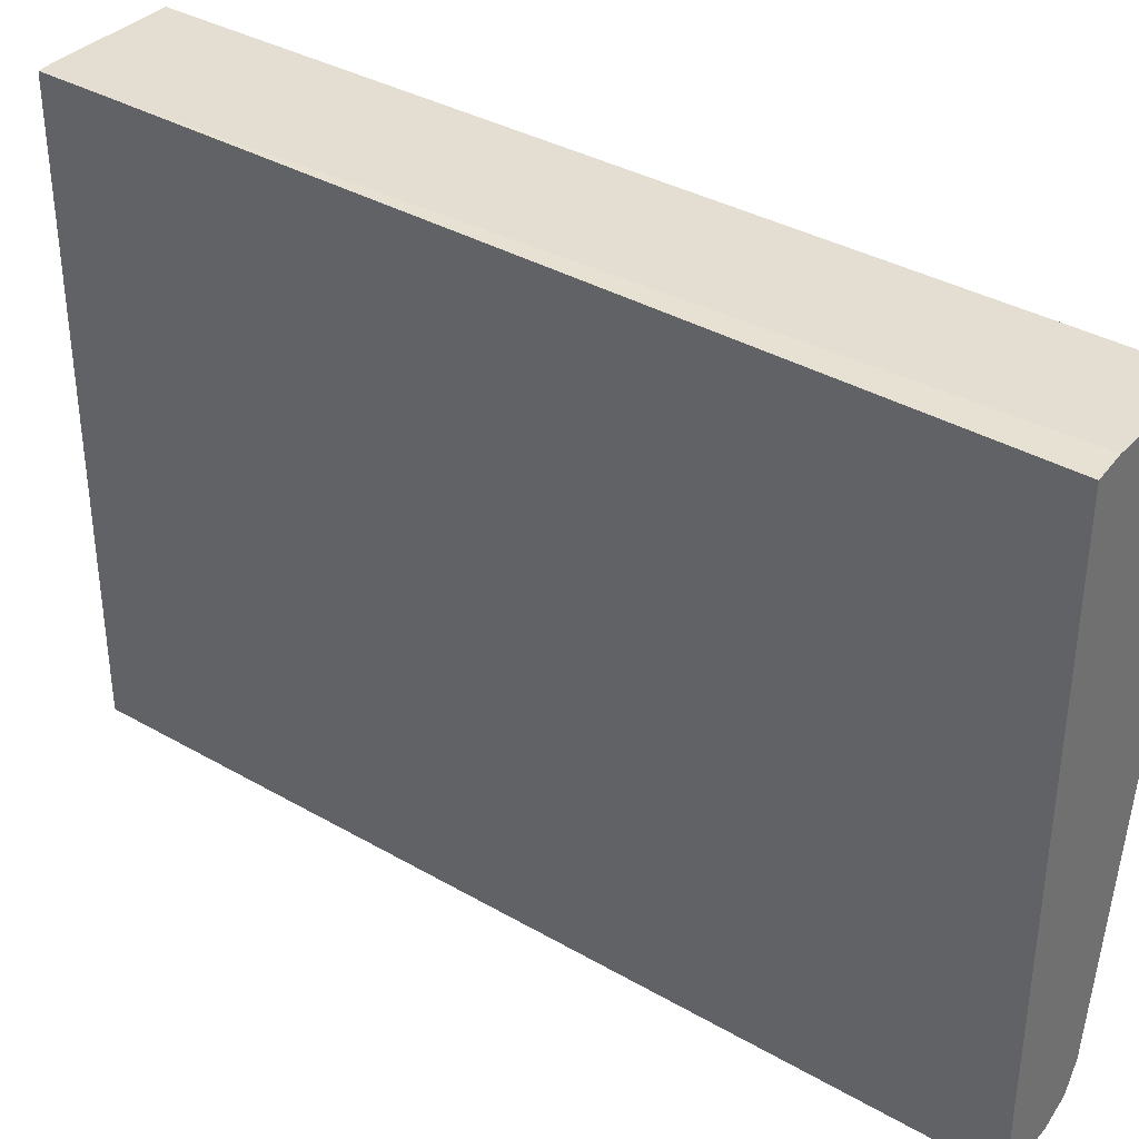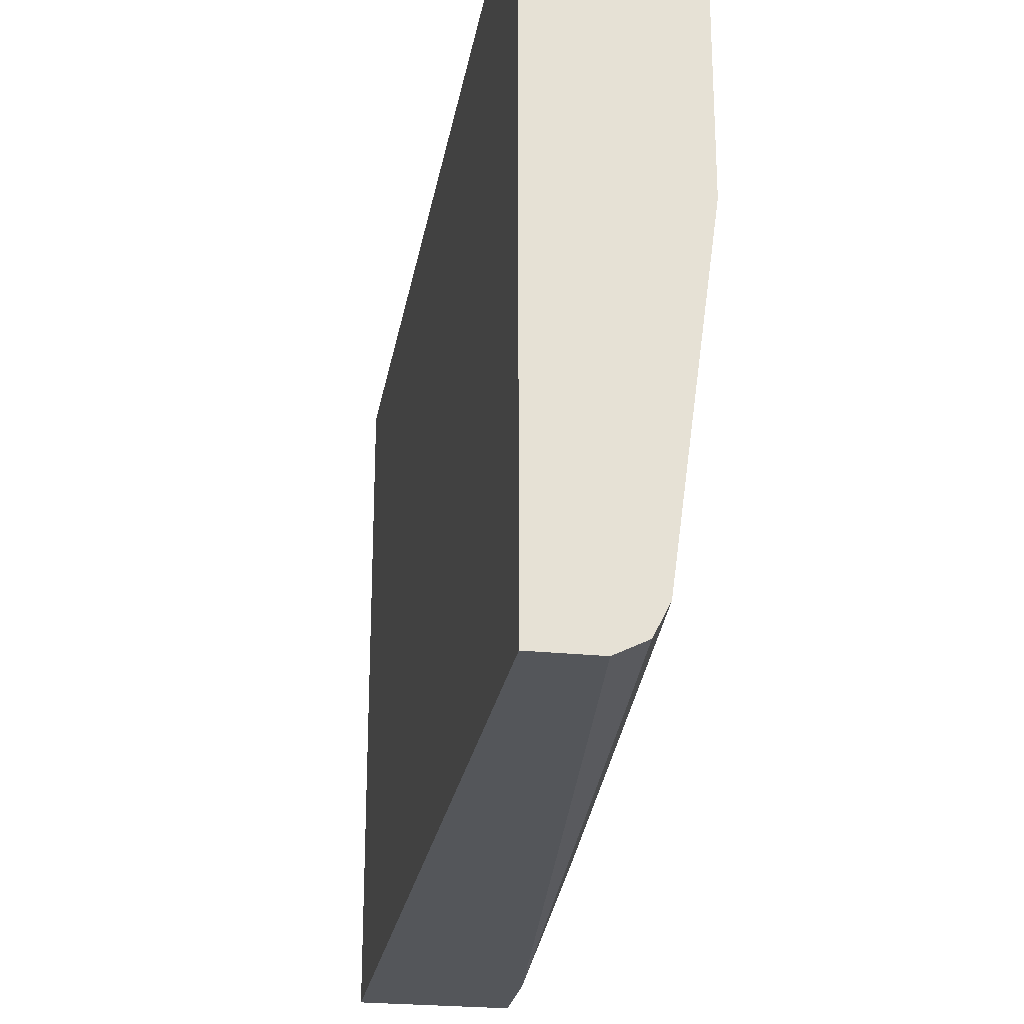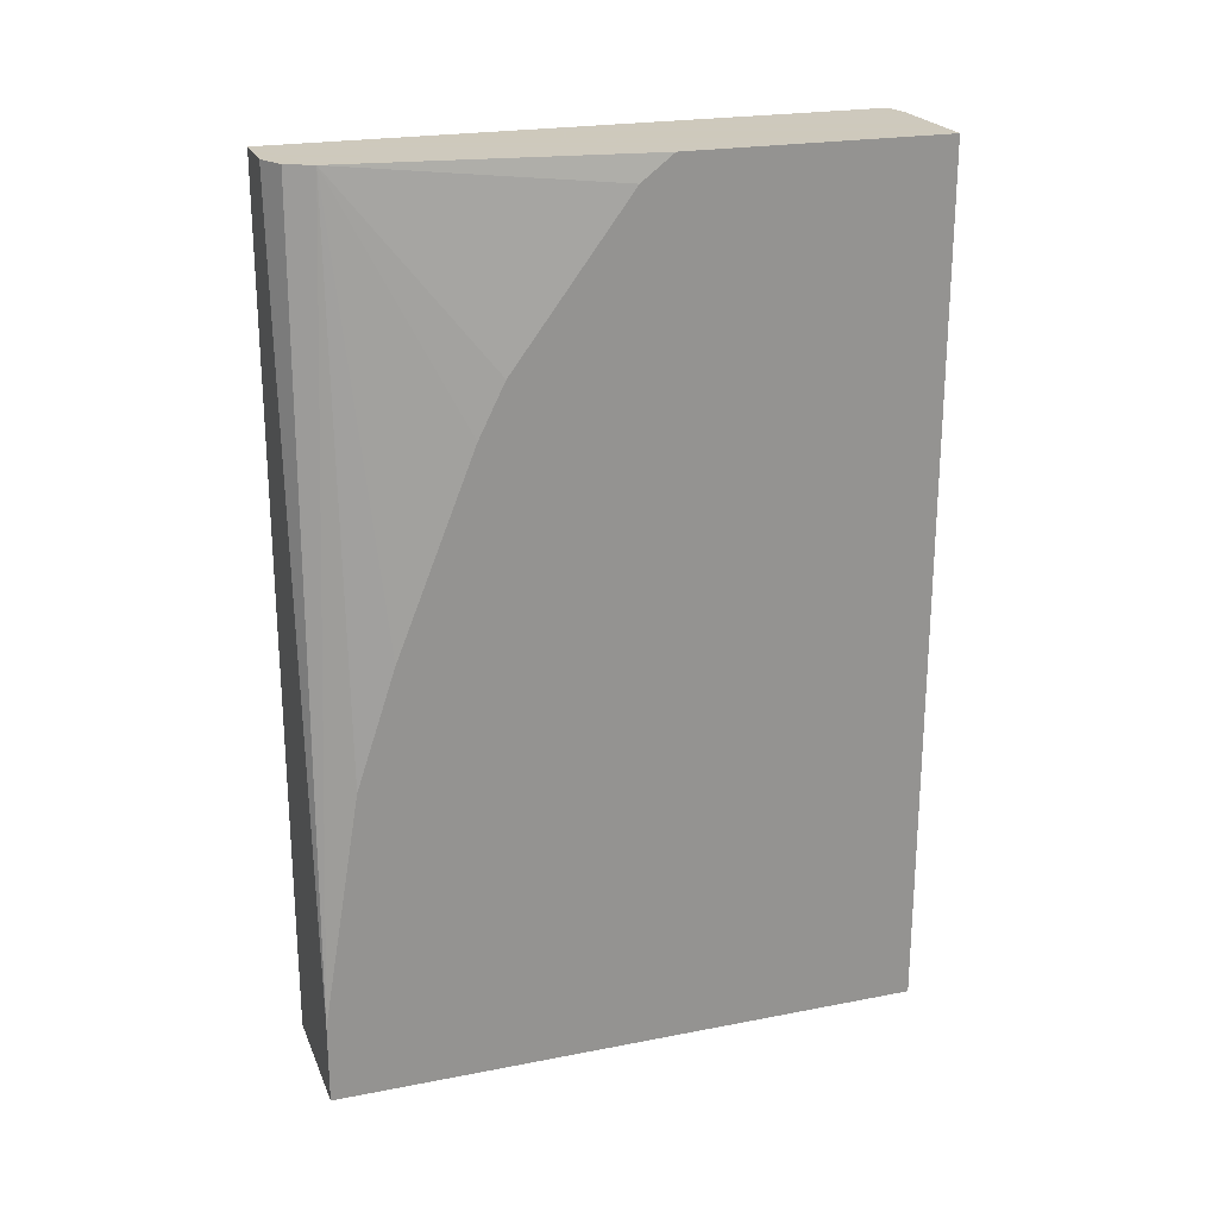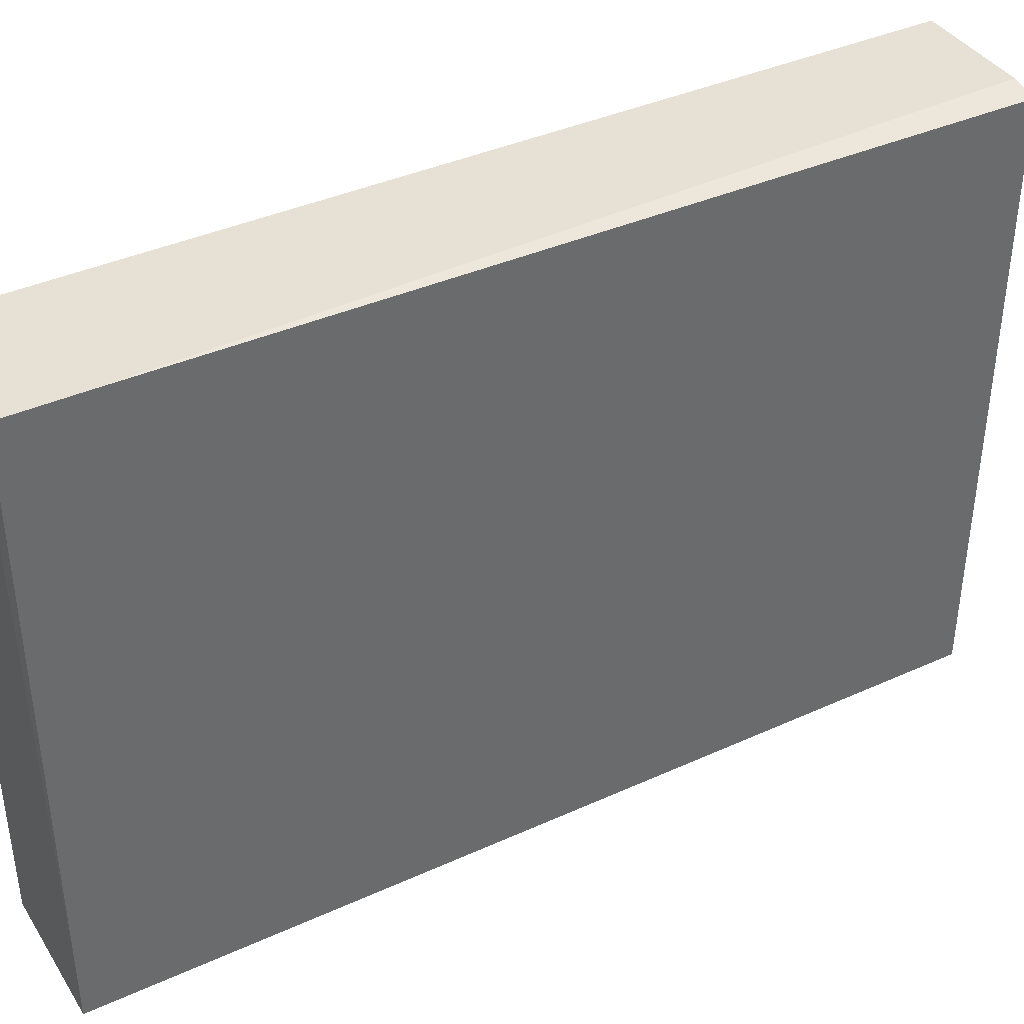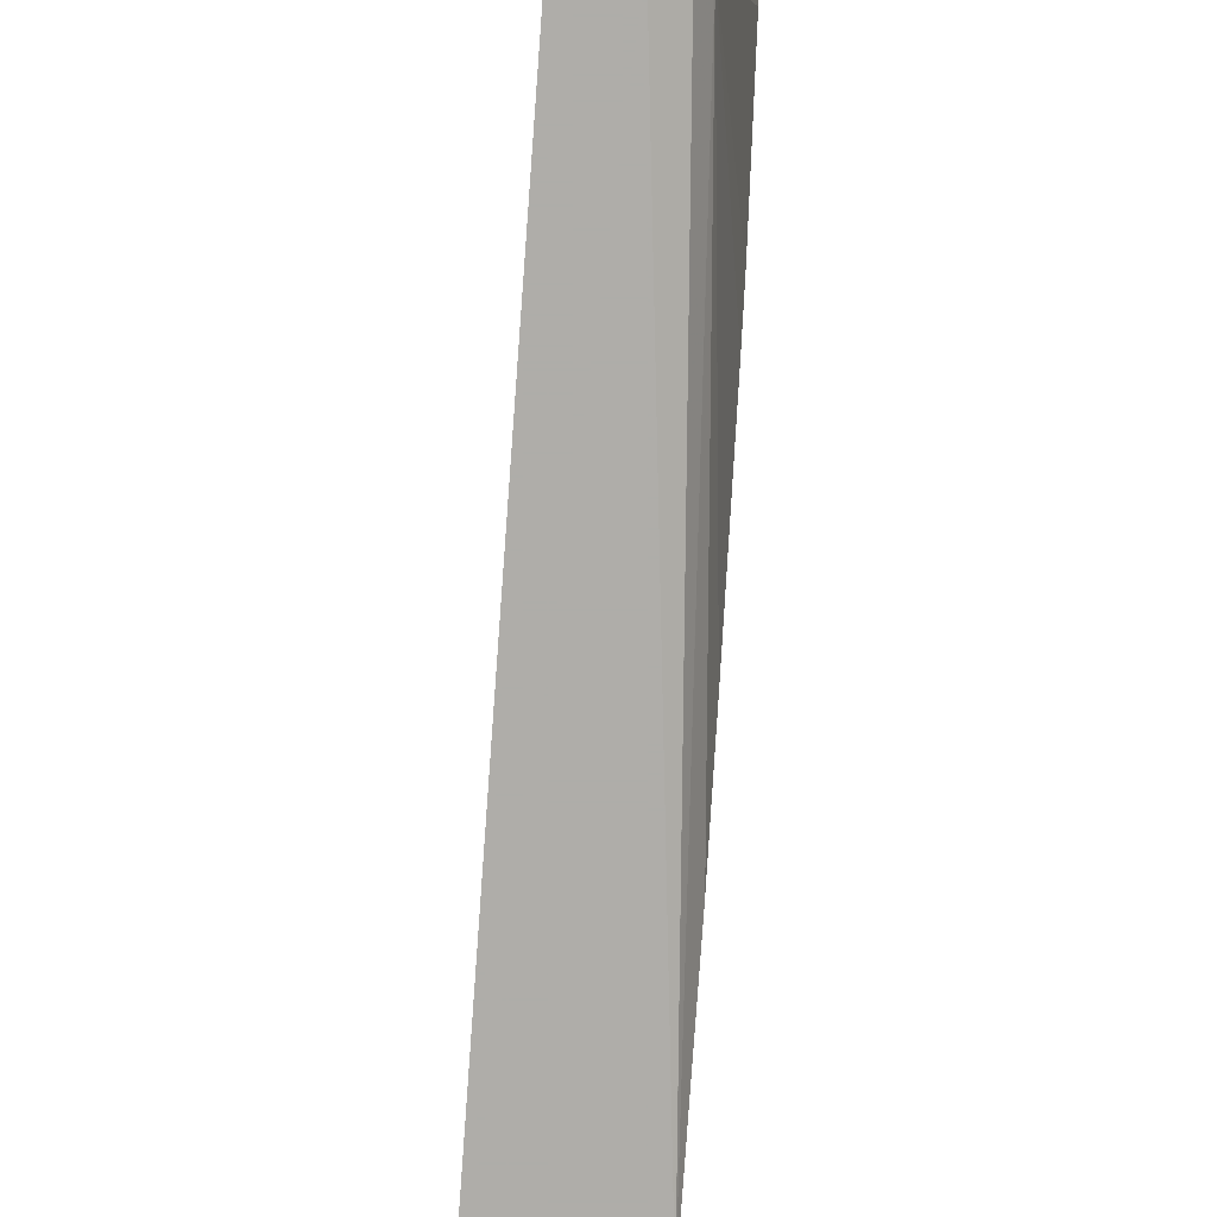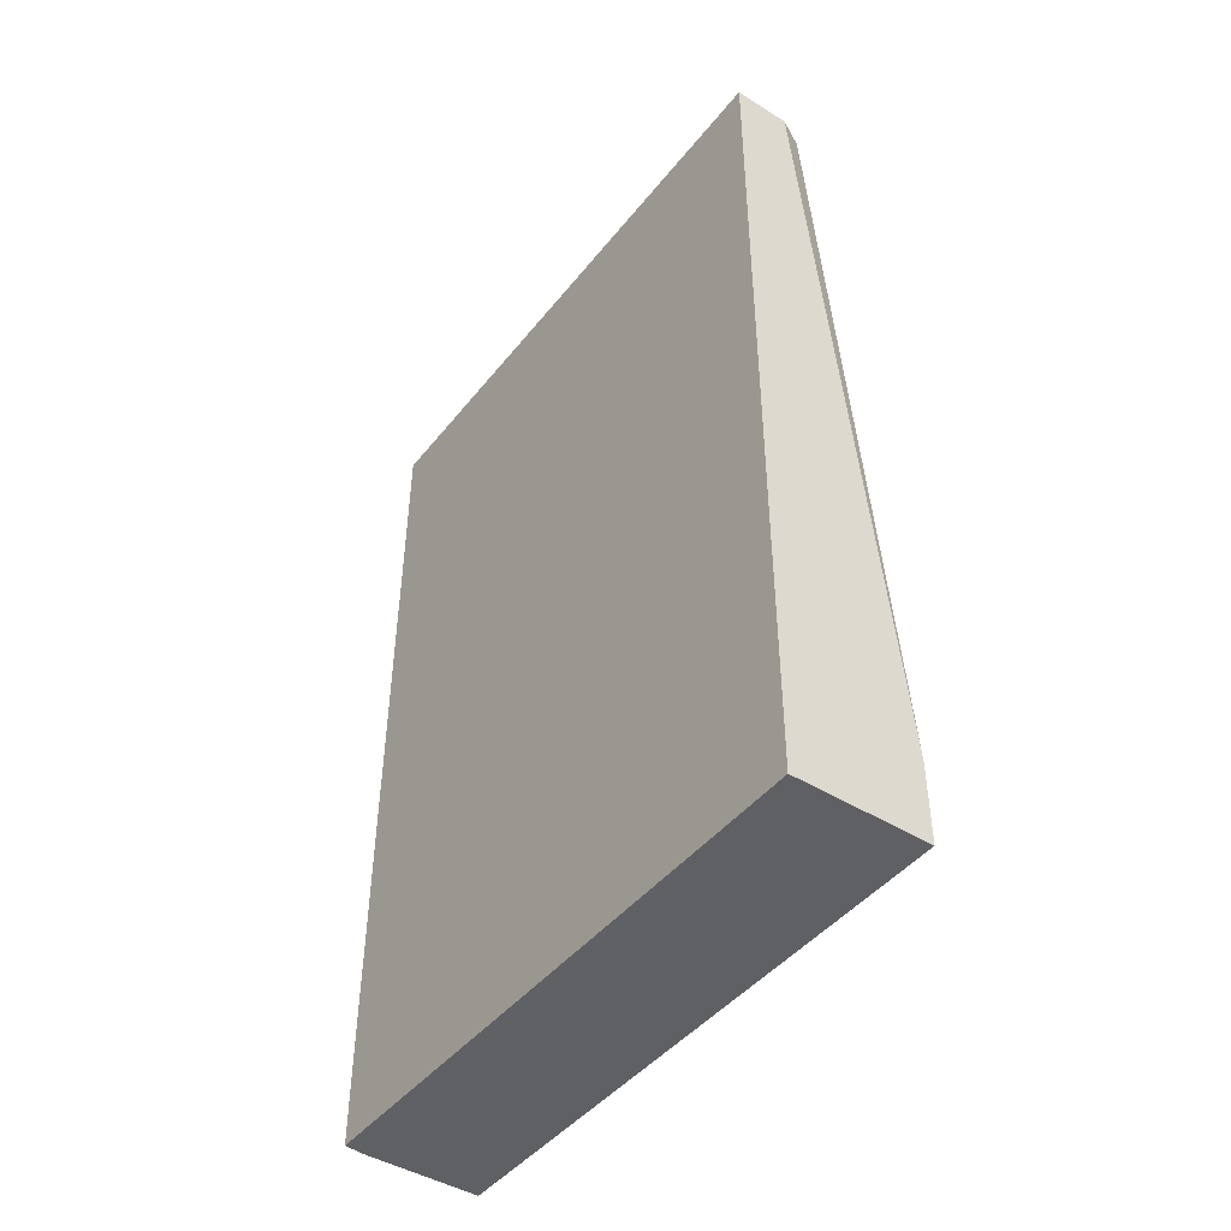
<metadata>
{"format":"obj","ext":"obj","renderer":"f3d","projection":"perspective","resolution":1024,"background":"white","views":[{"elev":36.1,"azim":127.0,"up":"+Z"},{"elev":-25.1,"azim":170.6,"up":"+Z"},{"elev":22.6,"azim":-108.5,"up":"+Y"},{"elev":39.3,"azim":60.5,"up":"+Z"},{"elev":-77.2,"azim":175.7,"up":"+Z"},{"elev":-44.8,"azim":144.2,"up":"+Y"}]}
</metadata>
<code>
v 0.3717 -0.0005197 -0.6099
v 0.3717 -0.0005197 -0.5963
v 0.3253 -0.0005197 -0.6099
v 0.3717 0.2976 -0.6099
v 0.3717 5.57e-06 -0.405
v 0.3649 -0.0005197 -0.405
v 0.3253 -0.0005197 -0.6011
v 0.3253 -0.0004905 -0.6099
v 0.3524 0.2976 -0.6099
v 0.3717 0.2976 -0.4066
v 0.3717 0.02397 -0.405
v 0.3253 -0.0005197 -0.405
v 0.3253 0.01358 -0.6099
v 0.3433 0.2976 -0.6054
v 0.3253 0.02712 -0.6099
v 0.3628 0.2976 -0.405
v 0.3253 0.2976 -0.405
v 0.3253 0.02712 -0.6099
v 0.339 0.2976 -0.5967
v 0.3253 0.2976 -0.495
v 0.3253 0.1085 -0.5963
v 0.3388 0.2976 -0.5963
v 0.3253 0.2891 -0.506
v 0.3253 0.1491 -0.5828
v 0.3253 0.2168 -0.5557
v 0.3253 0.2259 -0.5512
v 0.3253 0.2349 -0.5466
f 7 13 8
f 7 17 20
f 7 20 23
f 7 23 27
f 7 27 26
f 7 26 25
f 7 25 24
f 7 24 21
f 7 21 18
f 7 18 13
f 9 15 14
f 7 12 17
f 13 18 15
f 14 15 18
f 14 18 19
f 18 21 22
f 18 22 19
f 20 22 23
f 21 24 22
f 22 25 26
f 22 26 27
f 22 27 23
f 22 24 25
f 10 16 11
f 5 12 6
f 3 7 8
f 5 16 17
f 5 17 12
f 1 2 6
f 1 6 12
f 1 12 7
f 1 7 3
f 1 3 8
f 1 8 13
f 1 15 9
f 1 9 4
f 1 4 10
f 1 10 11
f 1 13 15
f 1 5 2
f 2 5 6
f 4 9 14
f 4 14 19
f 4 19 22
f 4 22 20
f 4 20 17
f 4 17 16
f 4 16 10
f 1 11 5
f 5 11 16

</code>
